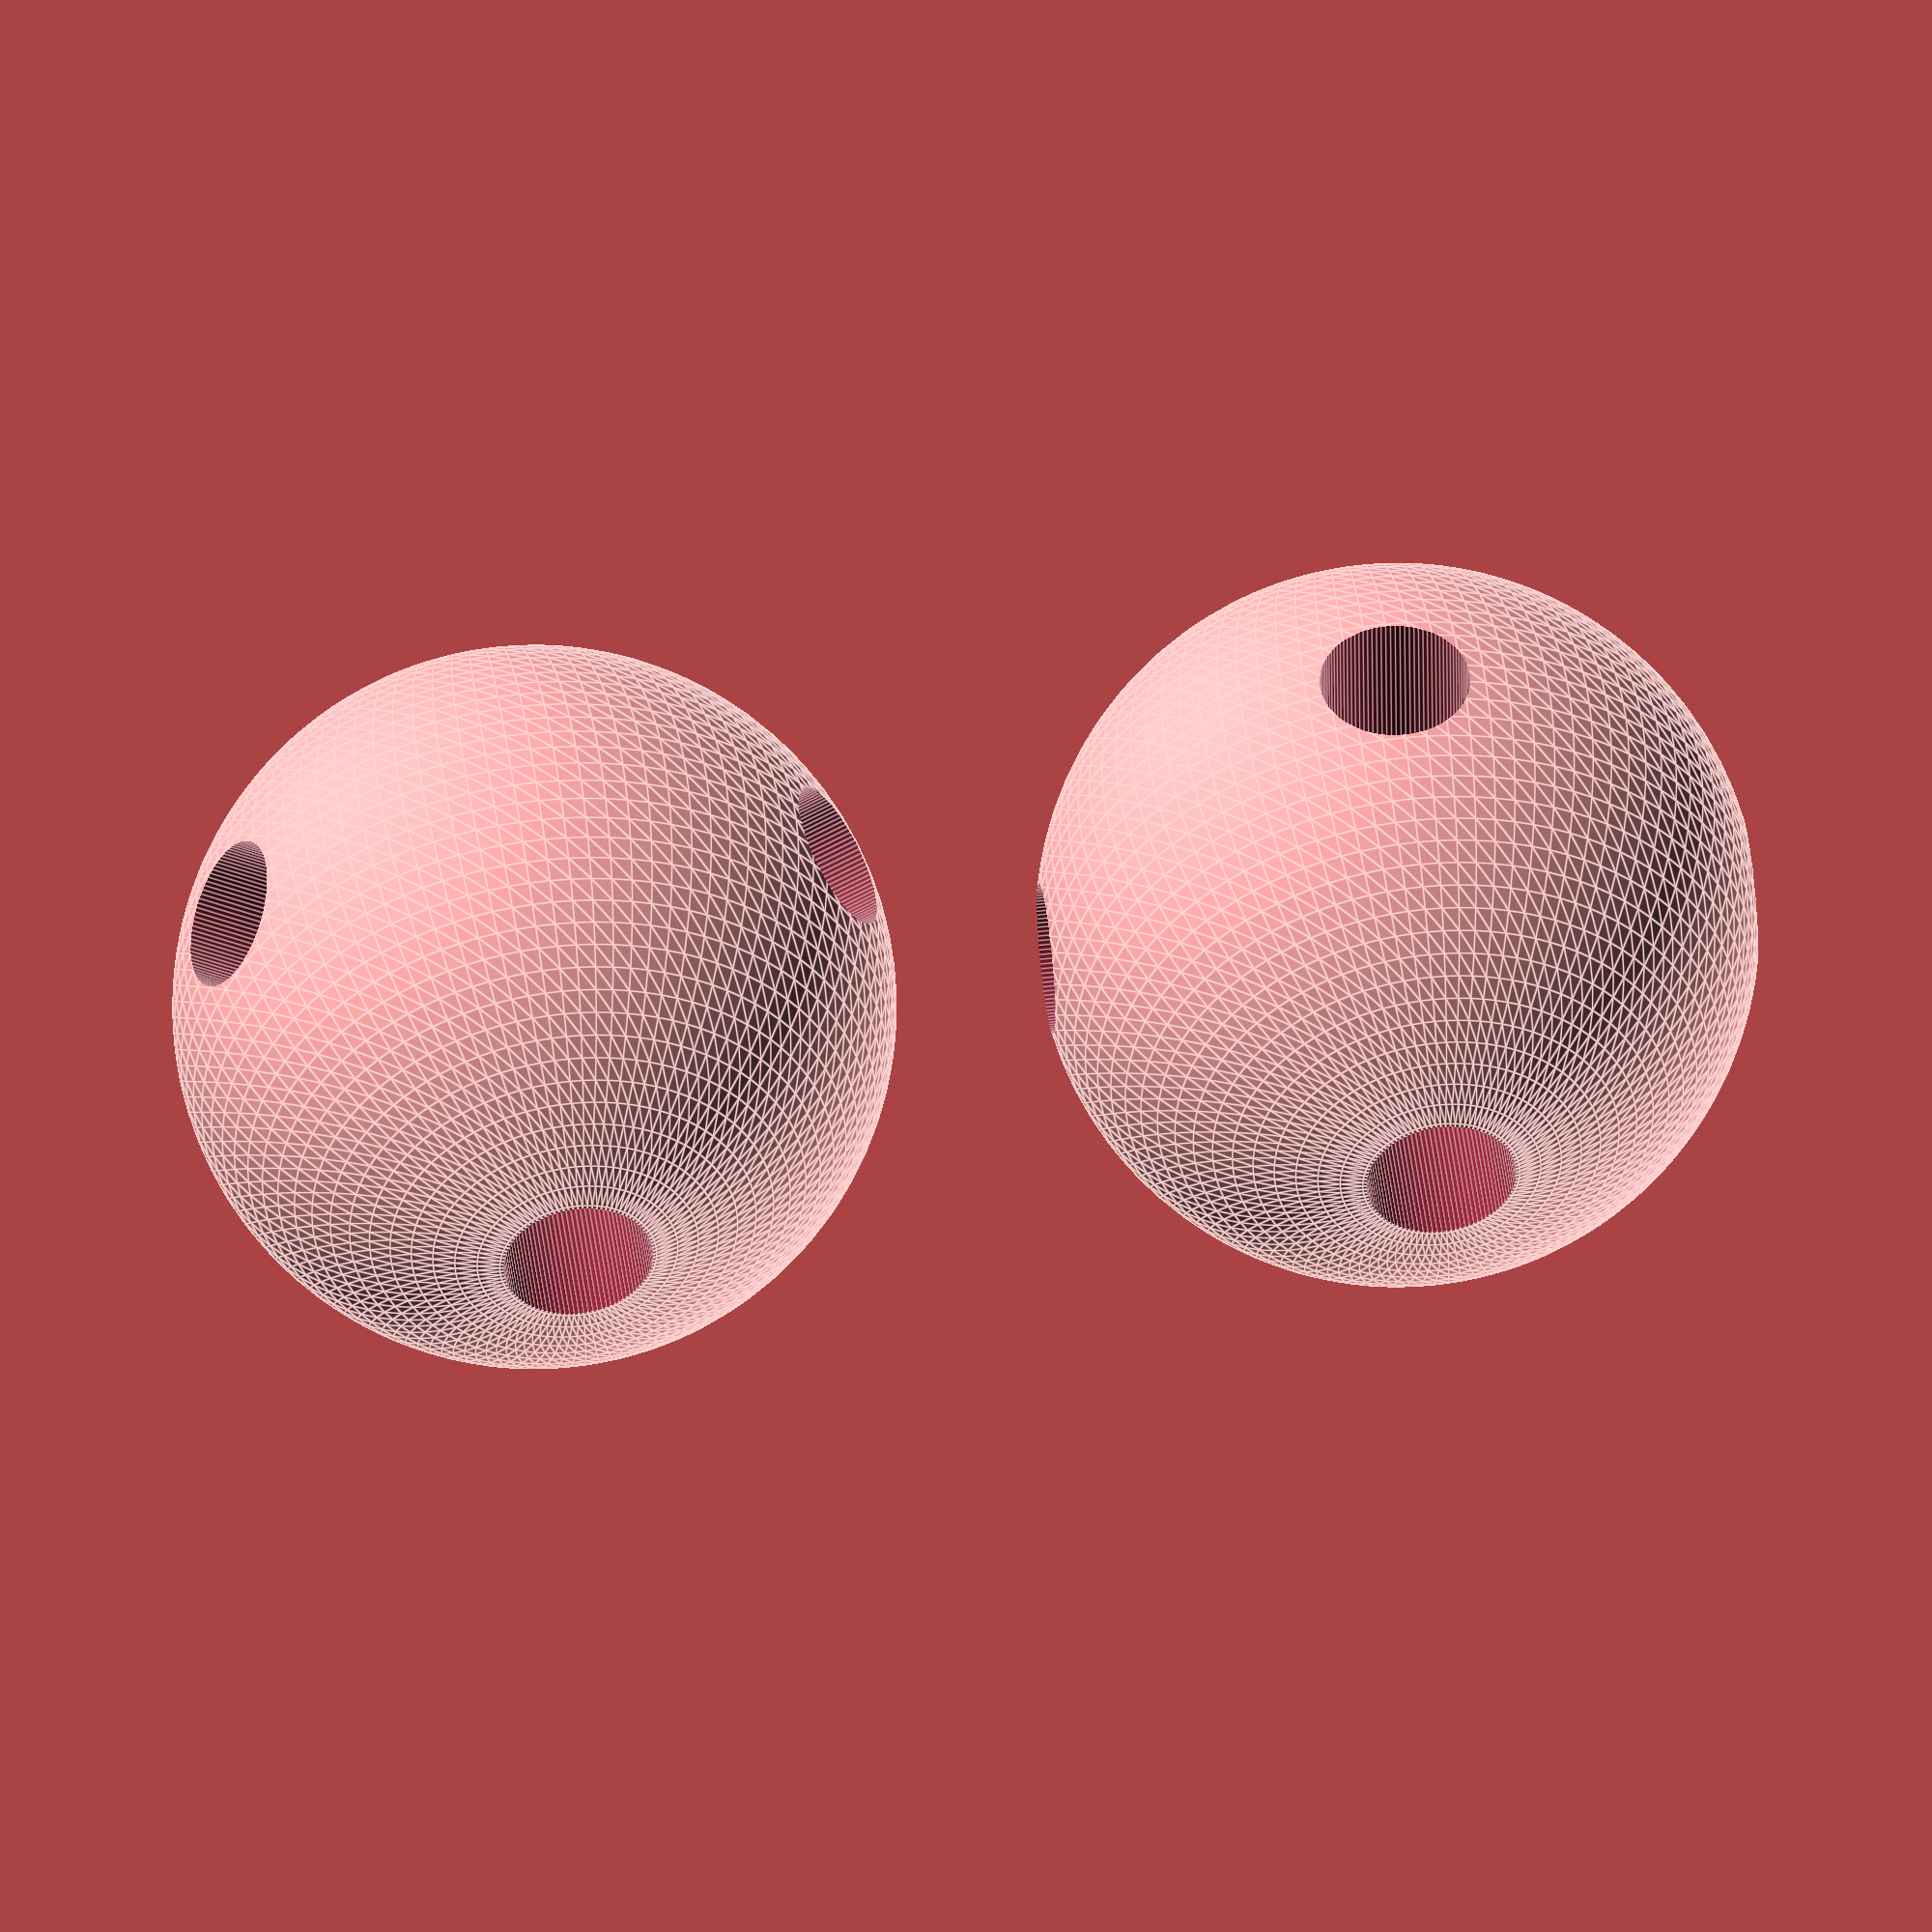
<openscad>
rad = 25/2;
hole_rad = 5.2/2;
$fn = 100;

difference() {
    sphere(rad);
    translate([0, 0, -15]){
        cylinder(h=30, r=hole_rad);
    }
    rotate([0, 90, 90]) {
        cylinder(h=30, r=hole_rad);
    }
    rotate([120, 90, 90]) {
        cylinder(h=30, r=hole_rad);
    }
    rotate([240, 90, 90]) {
        cylinder(h=30, r=hole_rad);
    }
}

translate([30, 0, 0]) {
    difference() {
        sphere(rad);
        translate([0, 0, -15]){
            cylinder(h=30, r=hole_rad);
        }
        rotate([0, 90, 90]) {
            cylinder(h=30, r=hole_rad);
        }
        rotate([90, 90, 90]) {
            cylinder(h=30, r=hole_rad);
        }
        rotate([180, 90, 90]) {
            cylinder(h=30, r=hole_rad);
        }
        rotate([270, 90, 90]) {
            cylinder(h=30, r=hole_rad);
        }
    }
}

</openscad>
<views>
elev=313.7 azim=180.4 roll=172.9 proj=o view=edges
</views>
